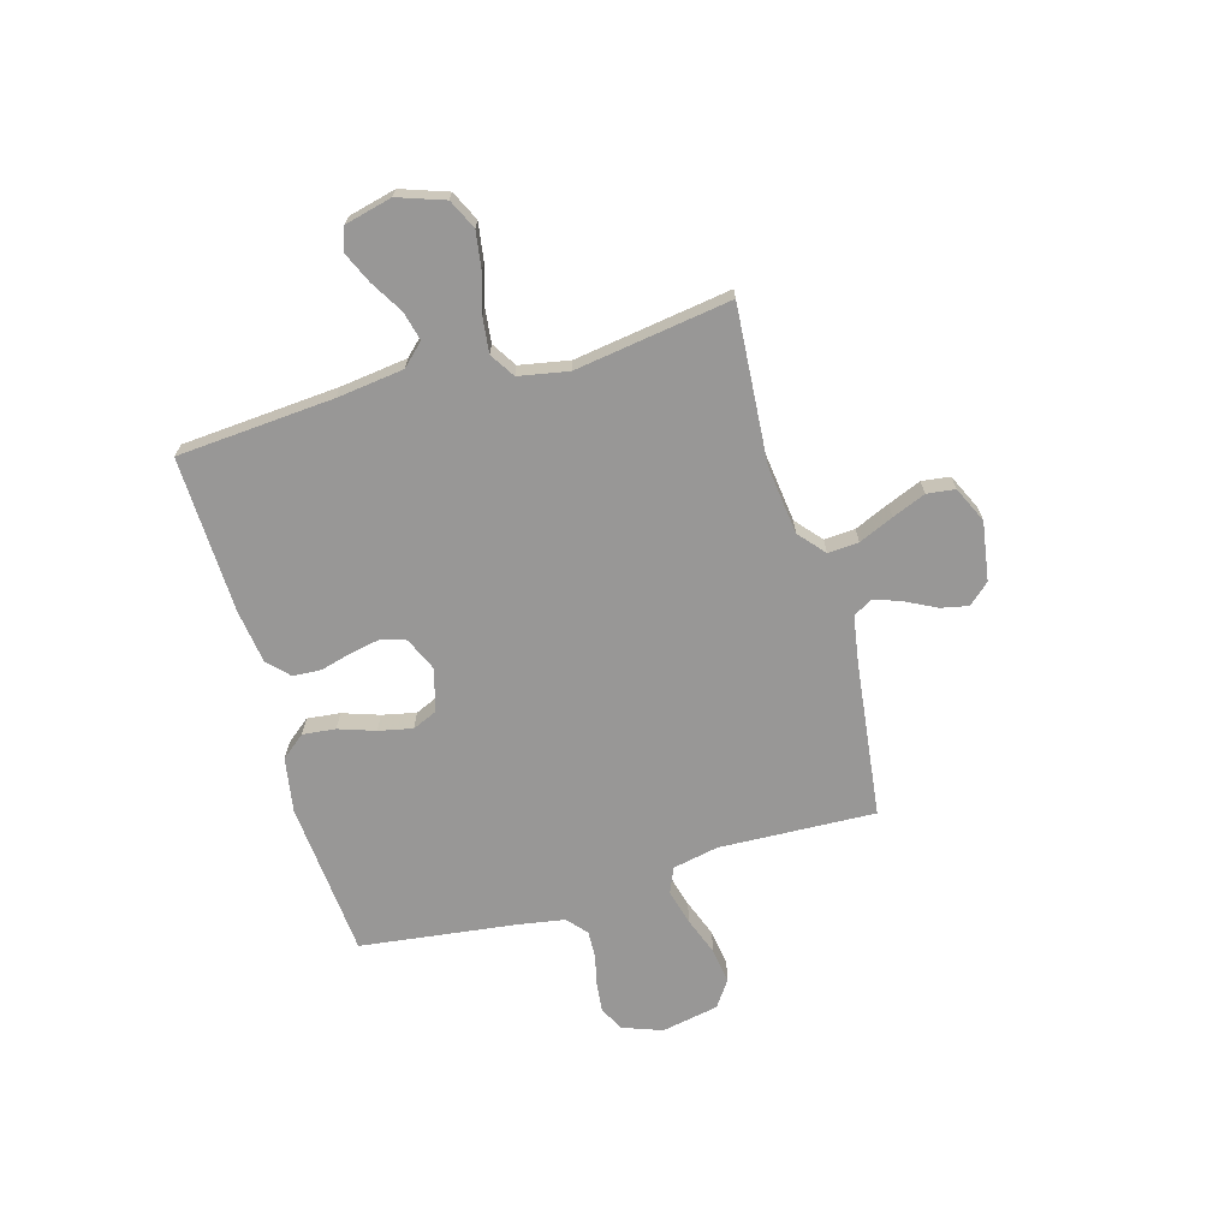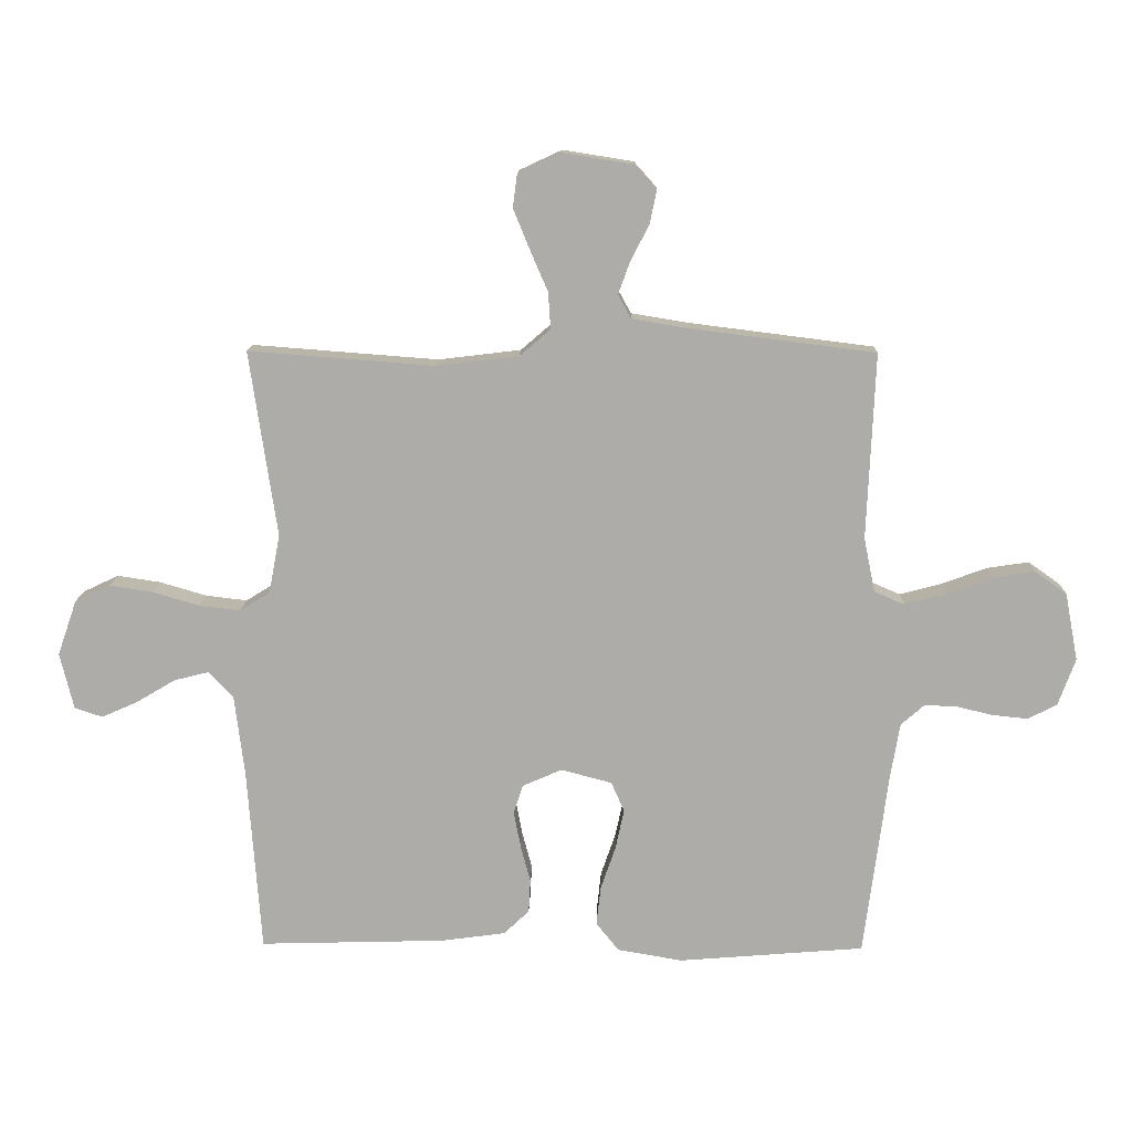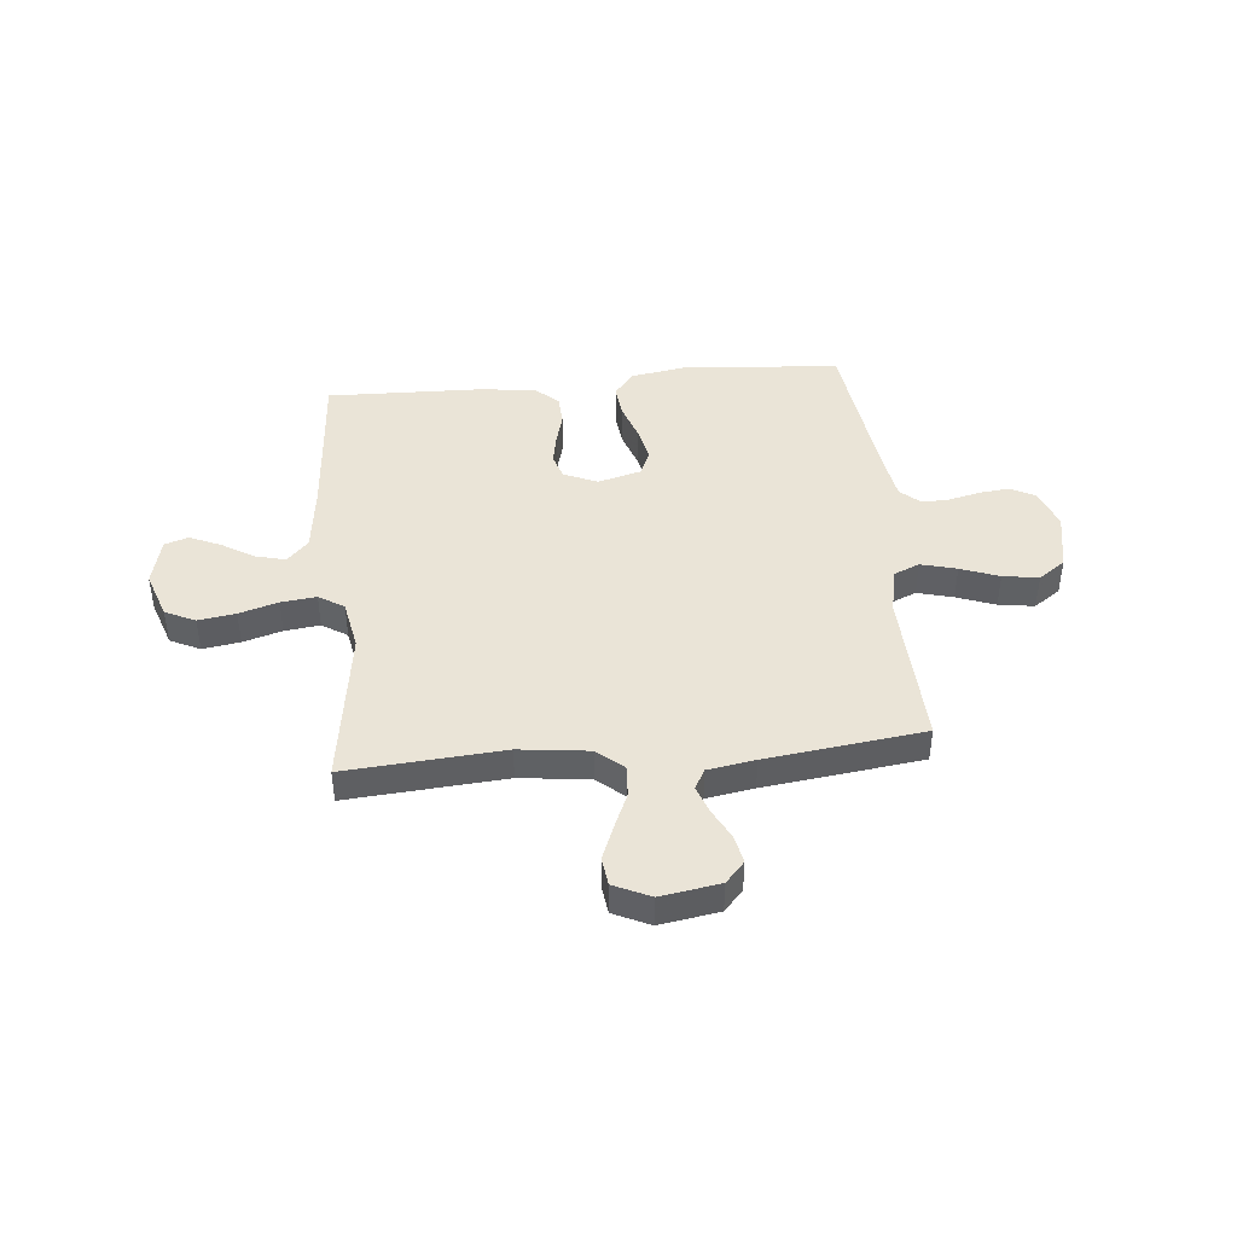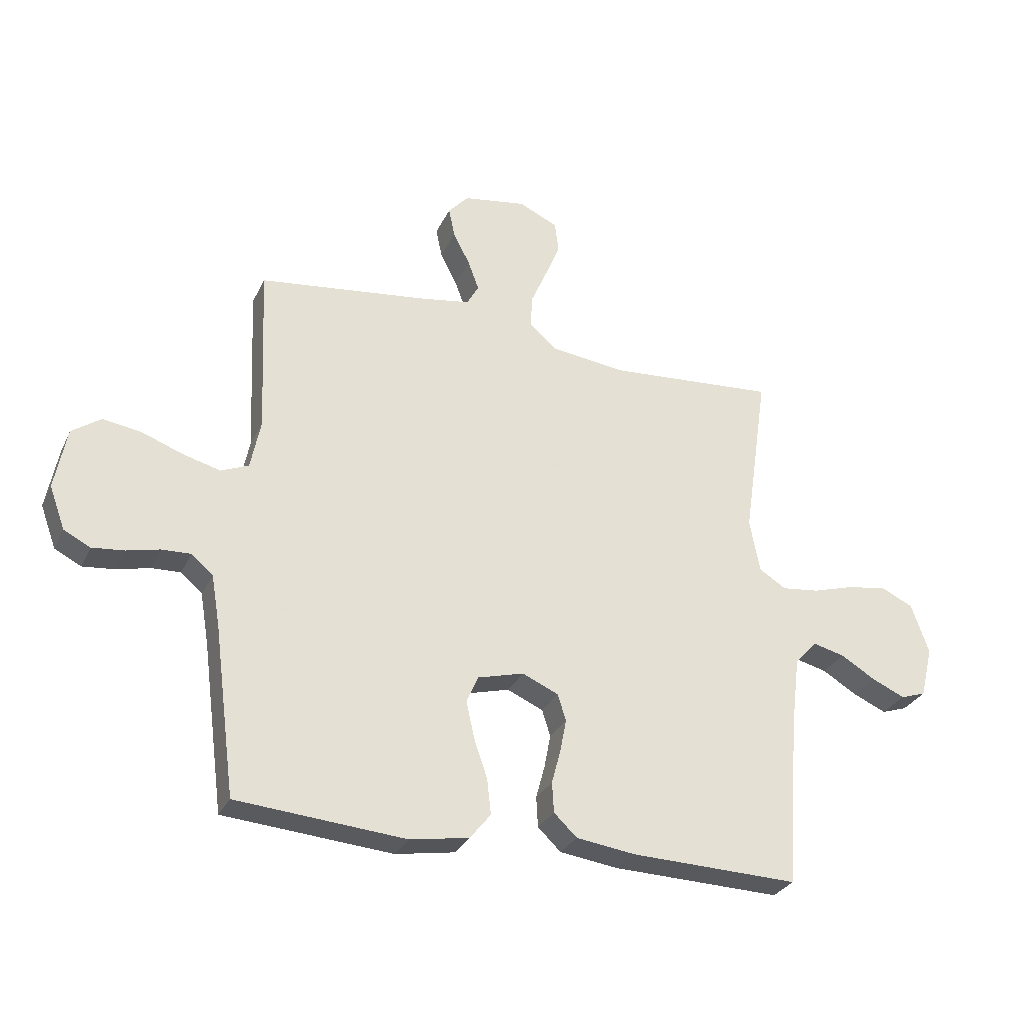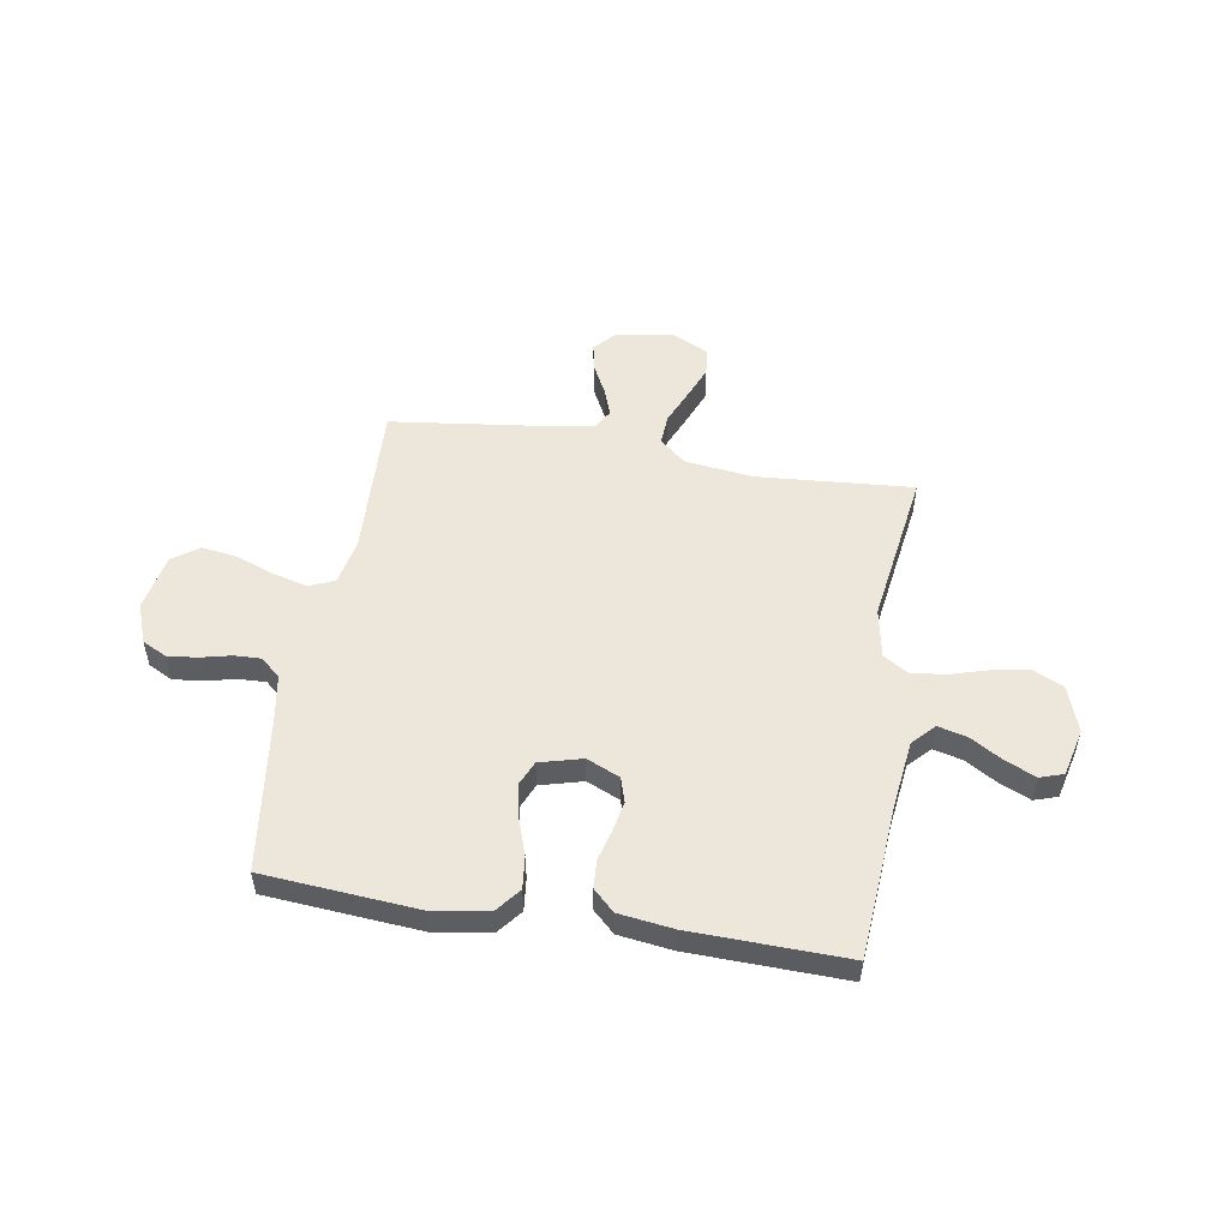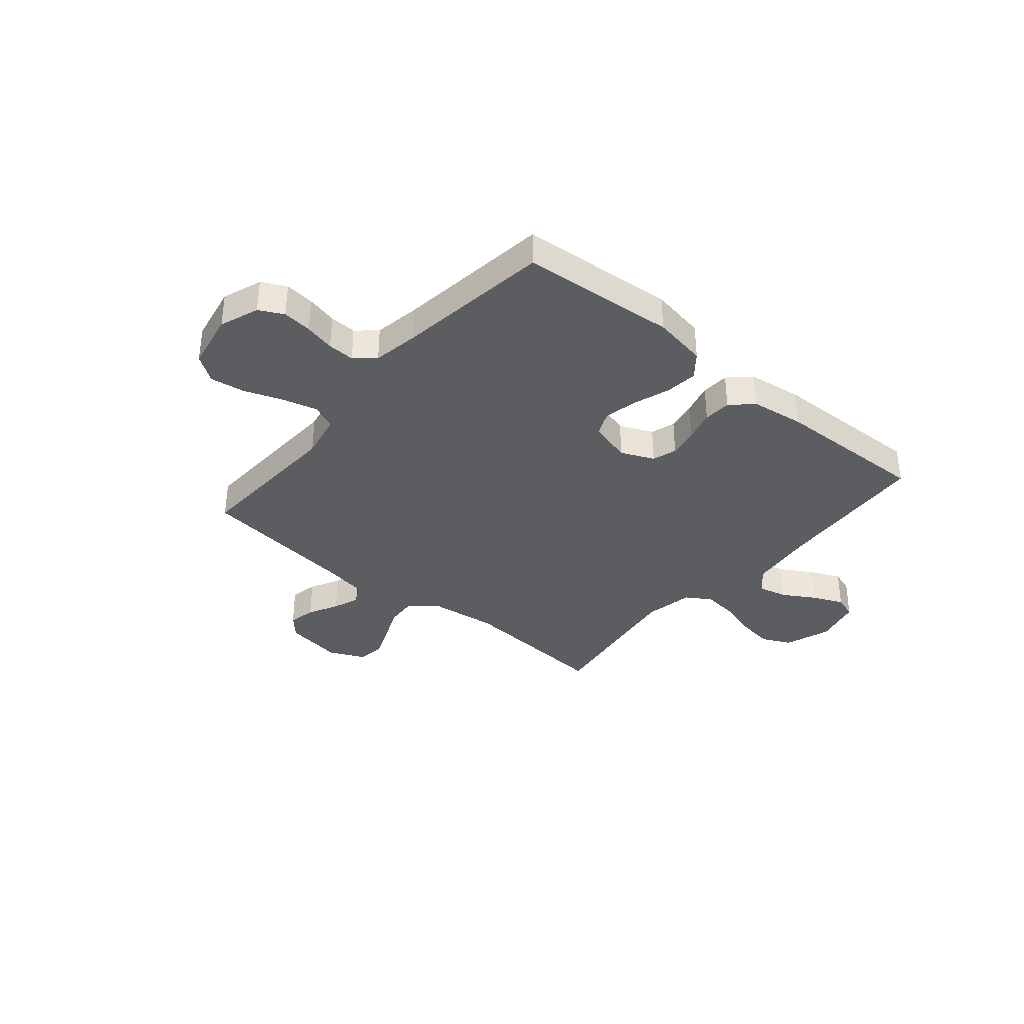
<metadata>
{"format":"obj","ext":"obj","renderer":"f3d","projection":"perspective","resolution":1024,"background":"white","views":[{"elev":-68.3,"azim":-73.9,"up":"+Y"},{"elev":12.9,"azim":1.2,"up":"+Z"},{"elev":43.6,"azim":-5.4,"up":"+Y"},{"elev":-29.6,"azim":158.2,"up":"+Z"},{"elev":52.6,"azim":-170.6,"up":"+Y"},{"elev":-35.9,"azim":139.9,"up":"+Y"}]}
</metadata>
<code>
v -0.5 0.07 -0.5
v -0.522 0.07 -0.2
v -0.538 0.07 -0.071
v -0.578 0.07 -0.029
v -0.634 0.07 -0.043
v -0.696 0.07 -0.08
v -0.755 0.07 -0.106
v -0.8 0.07 -0.091
v -0.822 0.07 0
v -0.791 0.07 0.089
v -0.734 0.07 0.116
v -0.663 0.07 0.105
v -0.589 0.07 0.083
v -0.522 0.07 0.075
v -0.474 0.07 0.105
v -0.456 0.07 0.2
v -0.5 0.07 0.5
v -0.2 0.07 0.477
v -0.067 0.07 0.493
v -0.017 0.07 0.536
v -0.021 0.07 0.595
v -0.05 0.07 0.662
v -0.076 0.07 0.726
v -0.069 0.07 0.78
v 0 0.07 0.812
v 0.113 0.07 0.794
v 0.149 0.07 0.754
v 0.138 0.07 0.701
v 0.108 0.07 0.643
v 0.089 0.07 0.591
v 0.11 0.07 0.553
v 0.2 0.07 0.538
v 0.5 0.07 0.5
v 0.487 0.07 0.2
v 0.505 0.07 0.112
v 0.554 0.07 0.091
v 0.622 0.07 0.109
v 0.695 0.07 0.136
v 0.763 0.07 0.146
v 0.814 0.07 0.11
v 0.835 0.07 0
v 0.807 0.07 -0.076
v 0.76 0.07 -0.1
v 0.703 0.07 -0.094
v 0.644 0.07 -0.08
v 0.592 0.07 -0.078
v 0.554 0.07 -0.111
v 0.539 0.07 -0.2
v 0.5 0.07 -0.5
v 0.2 0.07 -0.524
v 0.095 0.07 -0.506
v 0.058 0.07 -0.46
v 0.065 0.07 -0.397
v 0.089 0.07 -0.327
v 0.103 0.07 -0.262
v 0.082 0.07 -0.214
v 0 0.07 -0.192
v -0.064 0.07 -0.22
v -0.079 0.07 -0.267
v -0.068 0.07 -0.325
v -0.052 0.07 -0.385
v -0.055 0.07 -0.439
v -0.096 0.07 -0.478
v -0.2 0.07 -0.492
v -0.5 0 -0.5
v -0.522 0 -0.2
v -0.538 0 -0.071
v -0.578 0 -0.029
v -0.634 0 -0.043
v -0.696 0 -0.08
v -0.755 0 -0.106
v -0.8 0 -0.091
v -0.822 0 0
v -0.791 0 0.089
v -0.734 0 0.116
v -0.663 0 0.105
v -0.589 0 0.083
v -0.522 0 0.075
v -0.474 0 0.105
v -0.456 0 0.2
v -0.5 0 0.5
v -0.2 0 0.477
v -0.067 0 0.493
v -0.017 0 0.536
v -0.021 0 0.595
v -0.05 0 0.662
v -0.076 0 0.726
v -0.069 0 0.78
v 0 0 0.812
v 0.113 0 0.794
v 0.149 0 0.754
v 0.138 0 0.701
v 0.108 0 0.643
v 0.089 0 0.591
v 0.11 0 0.553
v 0.2 0 0.538
v 0.5 0 0.5
v 0.487 0 0.2
v 0.505 0 0.112
v 0.554 0 0.091
v 0.622 0 0.109
v 0.695 0 0.136
v 0.763 0 0.146
v 0.814 0 0.11
v 0.835 0 0
v 0.807 0 -0.076
v 0.76 0 -0.1
v 0.703 0 -0.094
v 0.644 0 -0.08
v 0.592 0 -0.078
v 0.554 0 -0.111
v 0.539 0 -0.2
v 0.5 0 -0.5
v 0.2 0 -0.524
v 0.095 0 -0.506
v 0.058 0 -0.46
v 0.065 0 -0.397
v 0.089 0 -0.327
v 0.103 0 -0.262
v 0.082 0 -0.214
v 0 0 -0.192
v -0.064 0 -0.22
v -0.079 0 -0.267
v -0.068 0 -0.325
v -0.052 0 -0.385
v -0.055 0 -0.439
v -0.096 0 -0.478
v -0.2 0 -0.492
f 64 1 2
f 63 64 2
f 62 63 2
f 61 62 2
f 60 61 2
f 59 60 2 3
f 58 59 3 4
f 57 58 4
f 56 57 4
f 52 53 54
f 51 52 54
f 50 51 54
f 49 50 54
f 48 49 54
f 47 48 54 55
f 46 47 55 56
f 43 44 45
f 42 43 45
f 41 42 45
f 40 41 45
f 39 40 45
f 38 39 45
f 37 38 45
f 36 37 45 46
f 46 56 4
f 36 46 4
f 35 36 4
f 32 33 34
f 34 35 4
f 32 34 4
f 31 32 4
f 27 28 29
f 26 27 29
f 25 26 29
f 24 25 29
f 23 24 29
f 22 23 29
f 21 22 29
f 20 21 29 30
f 30 31 4
f 20 30 4
f 19 20 4
f 16 17 18
f 15 16 18 19
f 11 12 13
f 10 11 13
f 9 10 13
f 8 9 13
f 7 8 13
f 6 7 13
f 5 6 13
f 5 13 14
f 4 5 14 15
f 4 15 19
f 66 65 128
f 66 128 127
f 66 127 126
f 66 126 125
f 66 125 124
f 67 66 124 123
f 68 67 123 122
f 68 122 121
f 68 121 120
f 118 117 116
f 118 116 115
f 118 115 114
f 118 114 113
f 118 113 112
f 119 118 112 111
f 120 119 111 110
f 109 108 107
f 109 107 106
f 109 106 105
f 109 105 104
f 109 104 103
f 109 103 102
f 109 102 101
f 110 109 101 100
f 68 120 110
f 68 110 100
f 68 100 99
f 98 97 96
f 68 99 98
f 68 98 96
f 68 96 95
f 93 92 91
f 93 91 90
f 93 90 89
f 93 89 88
f 93 88 87
f 93 87 86
f 93 86 85
f 94 93 85 84
f 68 95 94
f 68 94 84
f 68 84 83
f 82 81 80
f 83 82 80 79
f 77 76 75
f 77 75 74
f 77 74 73
f 77 73 72
f 77 72 71
f 77 71 70
f 77 70 69
f 78 77 69
f 79 78 69 68
f 83 79 68
f 1 65 66 2
f 2 66 67 3
f 3 67 68 4
f 4 68 69 5
f 5 69 70 6
f 6 70 71 7
f 7 71 72 8
f 8 72 73 9
f 9 73 74 10
f 10 74 75 11
f 11 75 76 12
f 12 76 77 13
f 13 77 78 14
f 14 78 79 15
f 15 79 80 16
f 16 80 81 17
f 17 81 82 18
f 18 82 83 19
f 19 83 84 20
f 20 84 85 21
f 21 85 86 22
f 22 86 87 23
f 23 87 88 24
f 24 88 89 25
f 25 89 90 26
f 26 90 91 27
f 27 91 92 28
f 28 92 93 29
f 29 93 94 30
f 30 94 95 31
f 31 95 96 32
f 32 96 97 33
f 33 97 98 34
f 34 98 99 35
f 35 99 100 36
f 36 100 101 37
f 37 101 102 38
f 38 102 103 39
f 39 103 104 40
f 40 104 105 41
f 41 105 106 42
f 42 106 107 43
f 43 107 108 44
f 44 108 109 45
f 45 109 110 46
f 46 110 111 47
f 47 111 112 48
f 48 112 113 49
f 49 113 114 50
f 50 114 115 51
f 51 115 116 52
f 52 116 117 53
f 53 117 118 54
f 54 118 119 55
f 55 119 120 56
f 56 120 121 57
f 57 121 122 58
f 58 122 123 59
f 59 123 124 60
f 60 124 125 61
f 61 125 126 62
f 62 126 127 63
f 63 127 128 64
f 64 128 65 1

</code>
